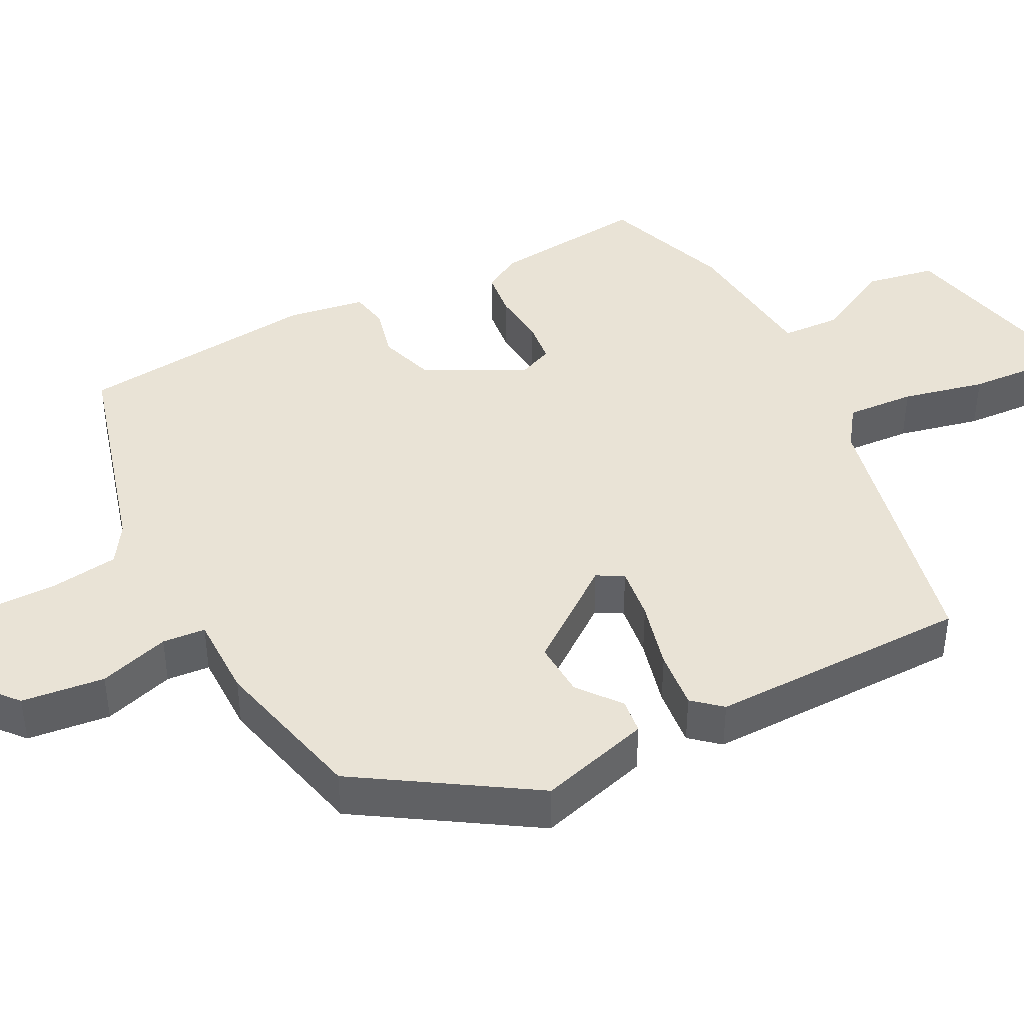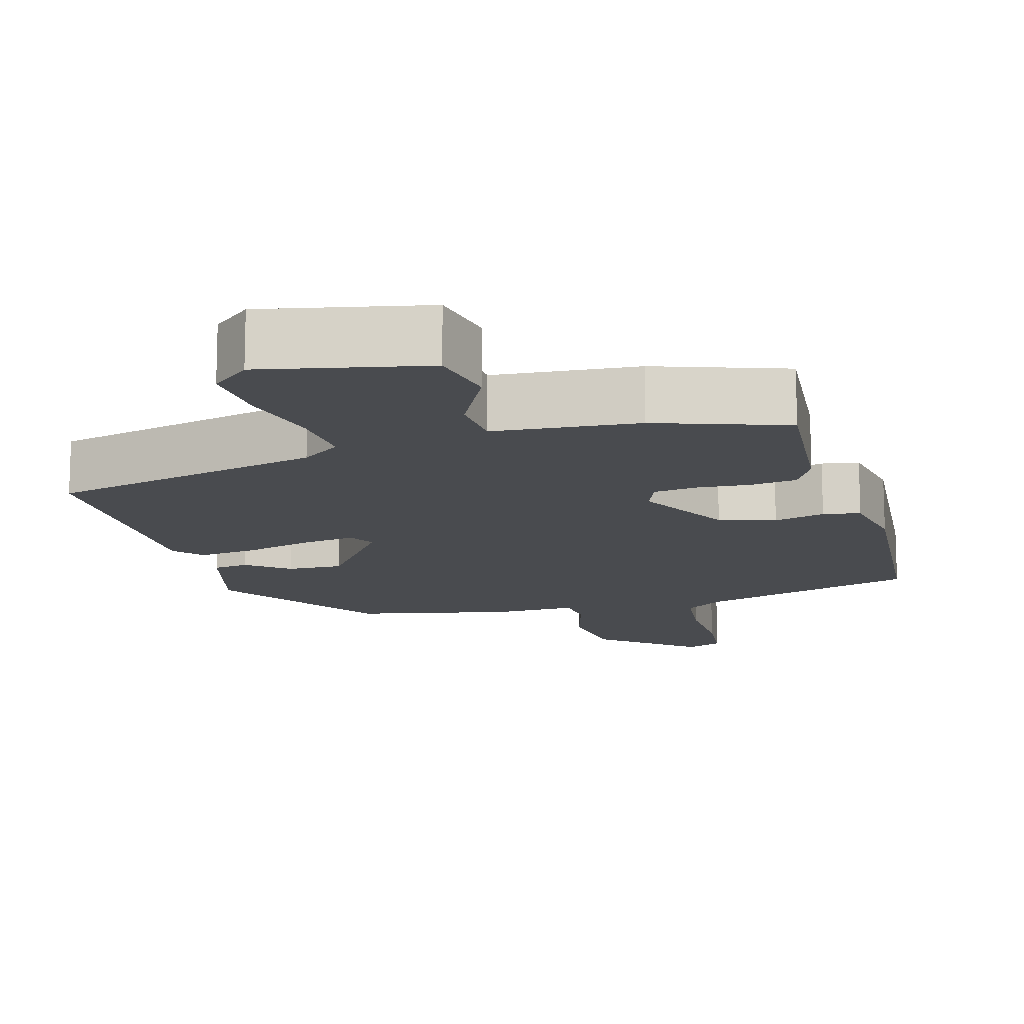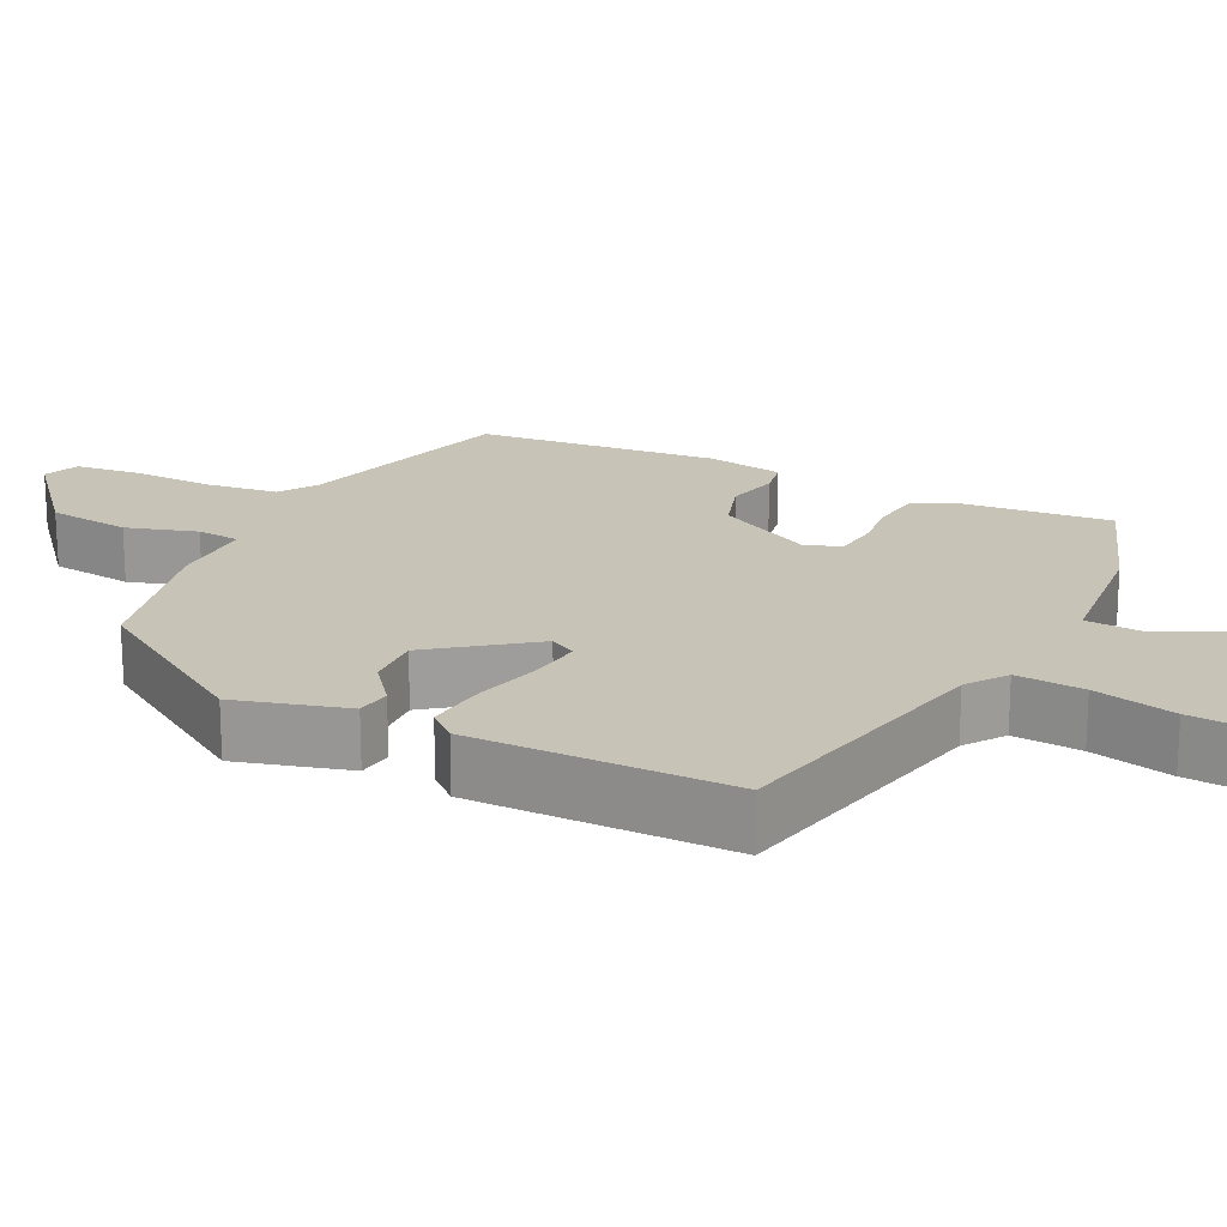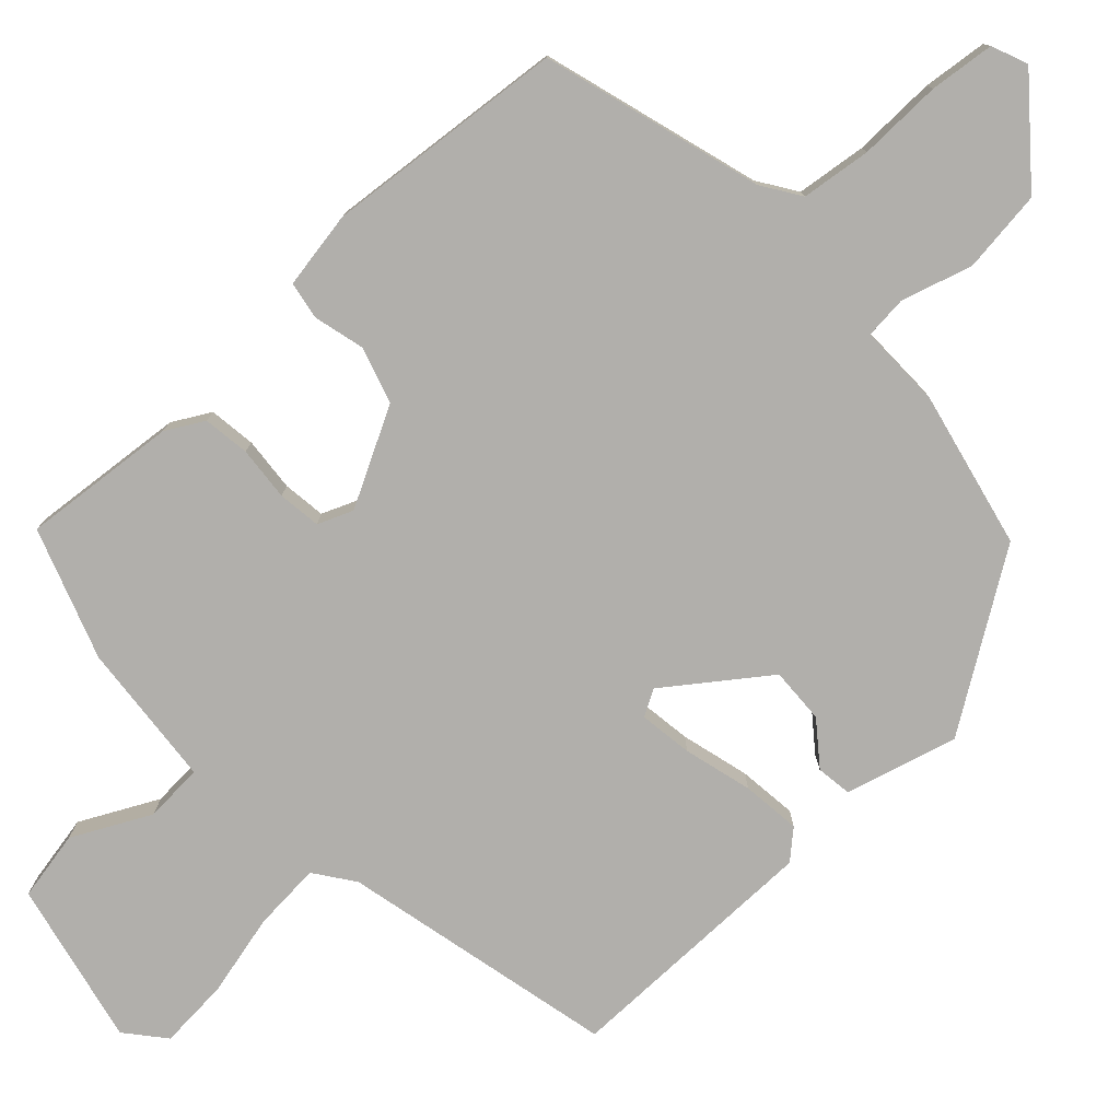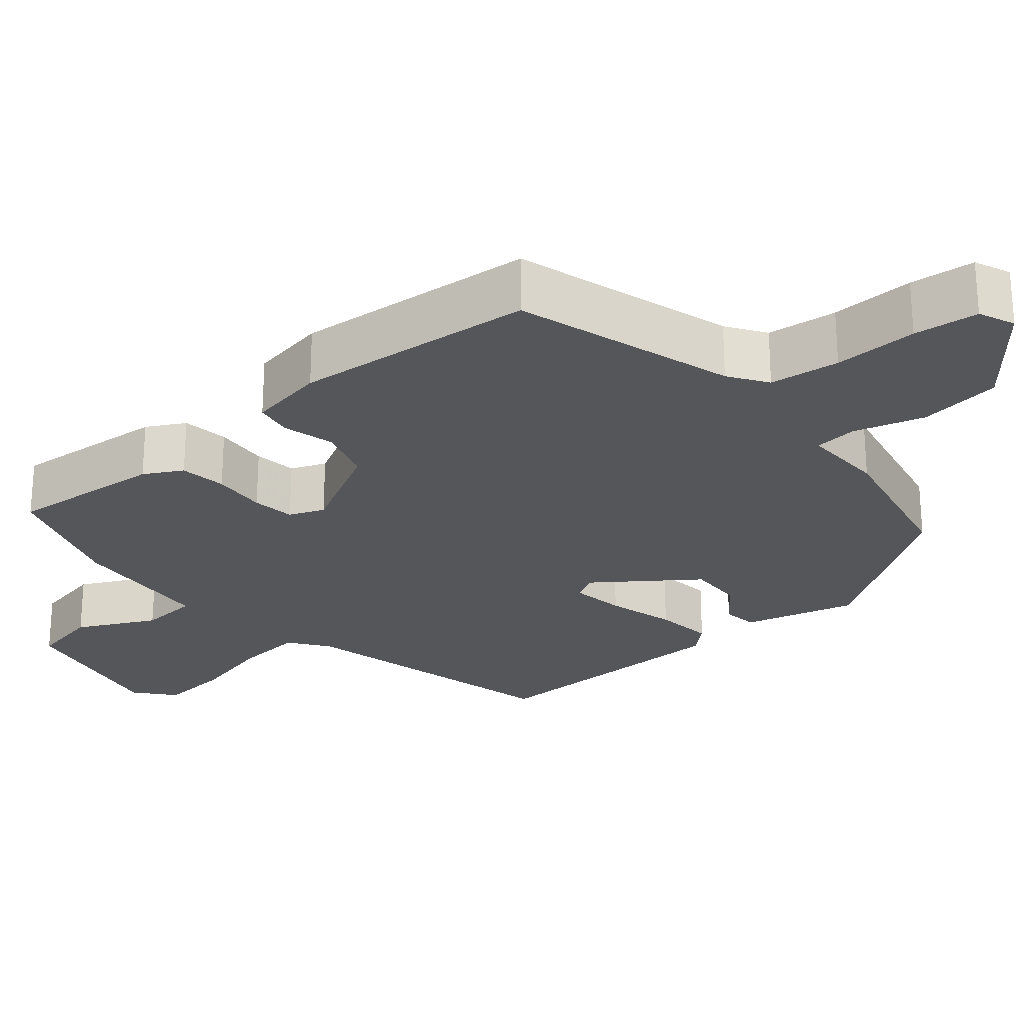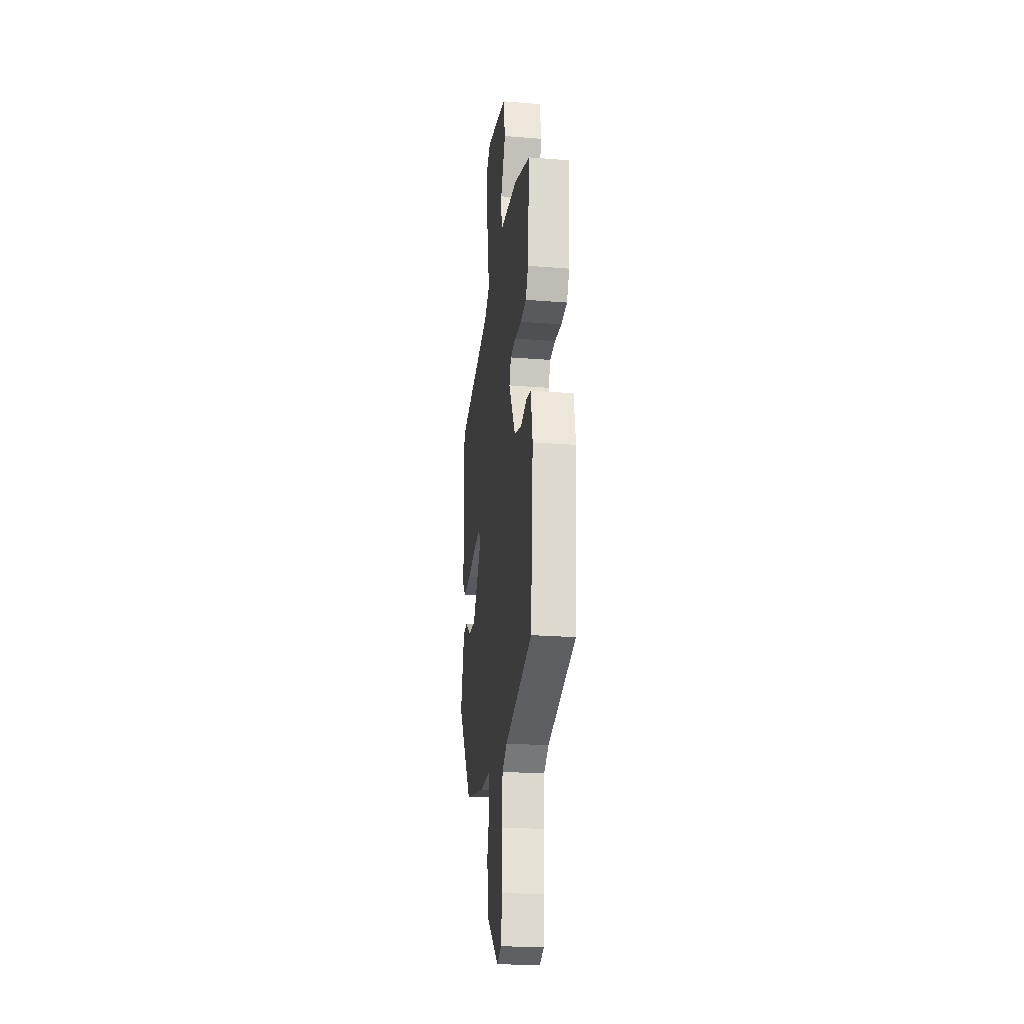
<metadata>
{"format":"obj","ext":"obj","renderer":"f3d","projection":"perspective","resolution":1024,"background":"white","views":[{"elev":42.3,"azim":-118.8,"up":"+Y"},{"elev":-14.0,"azim":15.3,"up":"+Y"},{"elev":19.8,"azim":-65.0,"up":"+Y"},{"elev":-78.3,"azim":132.1,"up":"+Y"},{"elev":-25.2,"azim":129.7,"up":"+Y"},{"elev":-23.1,"azim":82.3,"up":"+Z"}]}
</metadata>
<code>
v -0.342 0.07 -0.438
v -0.49 0.07 -0.219
v -0.452 0.07 -0.072
v -0.406 0.07 -0.065
v -0.35 0.07 -0.107
v -0.277 0.07 -0.109
v -0.184 0.07 0.021
v -0.204 0.07 0.055
v -0.274 0.07 0.044
v -0.363 0.07 0.019
v -0.44 0.07 0.009
v -0.473 0.07 0.045
v -0.478 0.07 0.386
v -0.121 0.07 0.473
v -0.07 0.07 0.511
v -0.078 0.07 0.6
v -0.105 0.07 0.707
v -0.113 0.07 0.799
v -0.063 0.07 0.842
v 0.152 0.07 0.799
v 0.171 0.07 0.708
v 0.121 0.07 0.606
v 0.127 0.07 0.529
v 0.317 0.07 0.515
v 0.488 0.07 0.458
v 0.472 0.07 0.255
v 0.445 0.07 0.205
v 0.384 0.07 0.196
v 0.313 0.07 0.201
v 0.257 0.07 0.193
v 0.239 0.07 0.147
v 0.308 0.07 0.021
v 0.382 0.07 -0.001
v 0.449 0.07 0.017
v 0.498 0.07 0.009
v 0.517 0.07 -0.092
v 0.492 0.07 -0.408
v 0.205 0.07 -0.496
v 0.155 0.07 -0.53
v 0.145 0.07 -0.622
v 0.149 0.07 -0.732
v 0.141 0.07 -0.817
v 0.094 0.07 -0.837
v -0.032 0.07 -0.735
v -0.047 0.07 -0.627
v -0.021 0.07 -0.534
v -0.027 0.07 -0.478
v -0.136 0.07 -0.481
v -0.342 0 -0.438
v -0.49 0 -0.219
v -0.452 0 -0.072
v -0.406 0 -0.065
v -0.35 0 -0.107
v -0.277 0 -0.109
v -0.184 0 0.021
v -0.204 0 0.055
v -0.274 0 0.044
v -0.363 0 0.019
v -0.44 0 0.009
v -0.473 0 0.045
v -0.478 0 0.386
v -0.121 0 0.473
v -0.07 0 0.511
v -0.078 0 0.6
v -0.105 0 0.707
v -0.113 0 0.799
v -0.063 0 0.842
v 0.152 0 0.799
v 0.171 0 0.708
v 0.121 0 0.606
v 0.127 0 0.529
v 0.317 0 0.515
v 0.488 0 0.458
v 0.472 0 0.255
v 0.445 0 0.205
v 0.384 0 0.196
v 0.313 0 0.201
v 0.257 0 0.193
v 0.239 0 0.147
v 0.308 0 0.021
v 0.382 0 -0.001
v 0.449 0 0.017
v 0.498 0 0.009
v 0.517 0 -0.092
v 0.492 0 -0.408
v 0.205 0 -0.496
v 0.155 0 -0.53
v 0.145 0 -0.622
v 0.149 0 -0.732
v 0.141 0 -0.817
v 0.094 0 -0.837
v -0.032 0 -0.735
v -0.047 0 -0.627
v -0.021 0 -0.534
v -0.027 0 -0.478
v -0.136 0 -0.481
f 47 48 1 2
f 43 44 45 46
f 43 46 47
f 40 41 42 43
f 39 40 43 47
f 38 39 47 2
f 33 34 35 36
f 32 33 36 37
f 31 32 37 38
f 26 27 28 29
f 26 29 30
f 23 24 25 26
f 23 26 30
f 19 20 21 22
f 19 22 23
f 16 17 18 19
f 15 16 19 23
f 14 15 23 30
f 9 10 11 12
f 8 9 12 13
f 2 3 4 5
f 2 5 6
f 31 38 2 6
f 8 13 14 30
f 7 8 30 31
f 6 7 31
f 50 49 96 95
f 94 93 92 91
f 95 94 91
f 91 90 89 88
f 95 91 88 87
f 50 95 87 86
f 84 83 82 81
f 85 84 81 80
f 86 85 80 79
f 77 76 75 74
f 78 77 74
f 74 73 72 71
f 78 74 71
f 70 69 68 67
f 71 70 67
f 67 66 65 64
f 71 67 64 63
f 78 71 63 62
f 60 59 58 57
f 61 60 57 56
f 53 52 51 50
f 54 53 50
f 54 50 86 79
f 78 62 61 56
f 79 78 56 55
f 79 55 54
f 1 49 50 2
f 2 50 51 3
f 3 51 52 4
f 4 52 53 5
f 5 53 54 6
f 6 54 55 7
f 7 55 56 8
f 8 56 57 9
f 9 57 58 10
f 10 58 59 11
f 11 59 60 12
f 12 60 61 13
f 13 61 62 14
f 14 62 63 15
f 15 63 64 16
f 16 64 65 17
f 17 65 66 18
f 18 66 67 19
f 19 67 68 20
f 20 68 69 21
f 21 69 70 22
f 22 70 71 23
f 23 71 72 24
f 24 72 73 25
f 25 73 74 26
f 26 74 75 27
f 27 75 76 28
f 28 76 77 29
f 29 77 78 30
f 30 78 79 31
f 31 79 80 32
f 32 80 81 33
f 33 81 82 34
f 34 82 83 35
f 35 83 84 36
f 36 84 85 37
f 37 85 86 38
f 38 86 87 39
f 39 87 88 40
f 40 88 89 41
f 41 89 90 42
f 42 90 91 43
f 43 91 92 44
f 44 92 93 45
f 45 93 94 46
f 46 94 95 47
f 47 95 96 48
f 48 96 49 1

</code>
